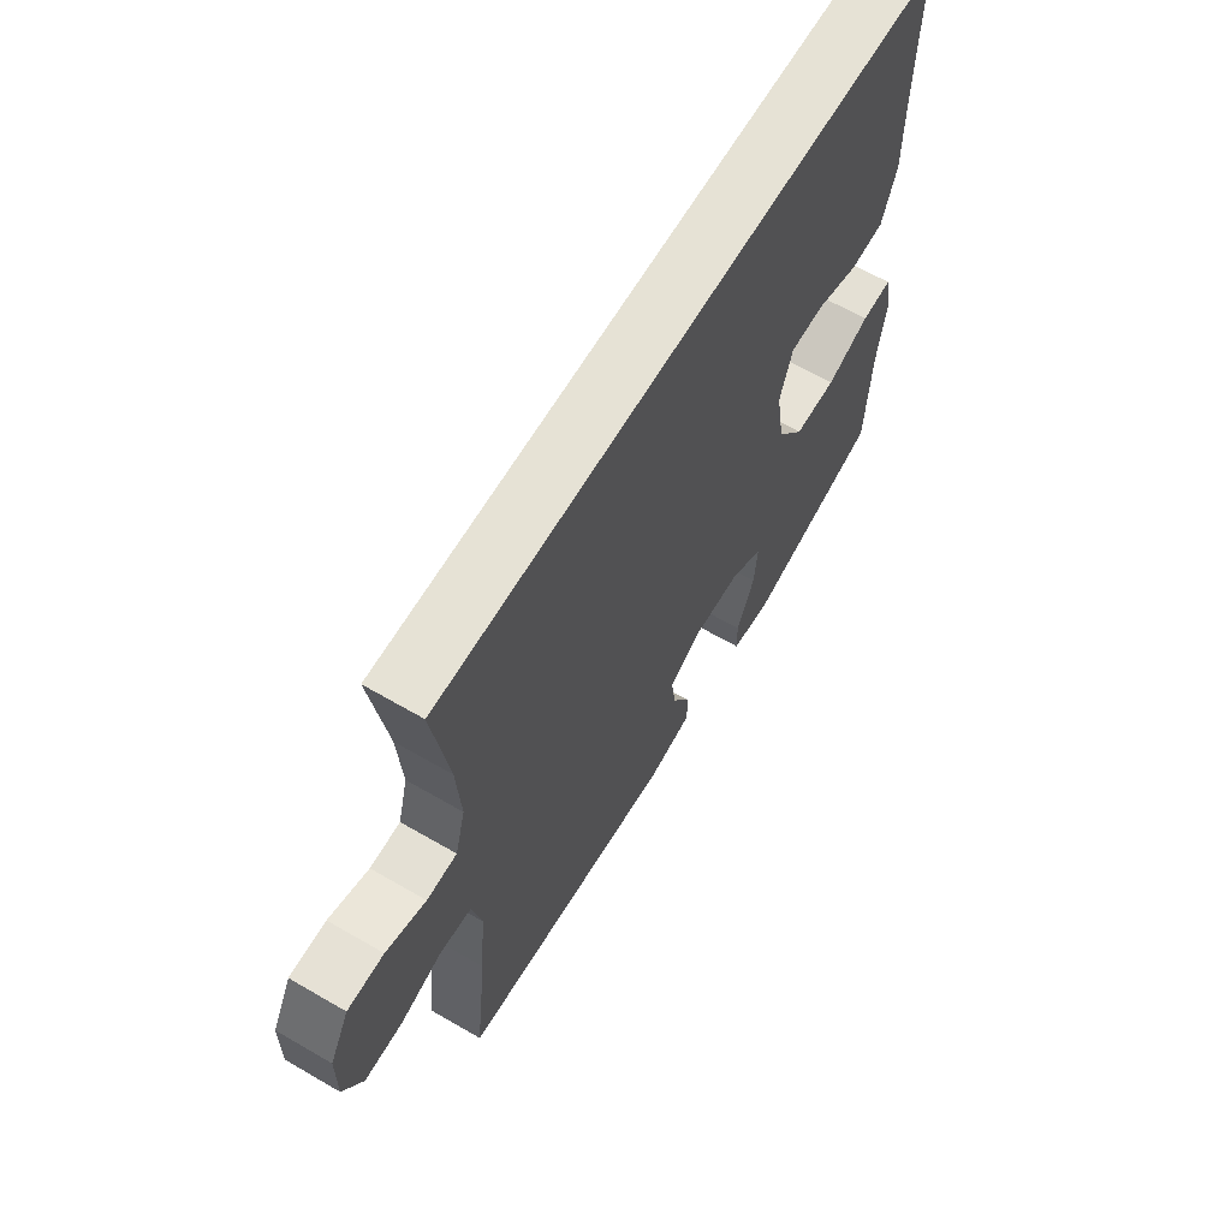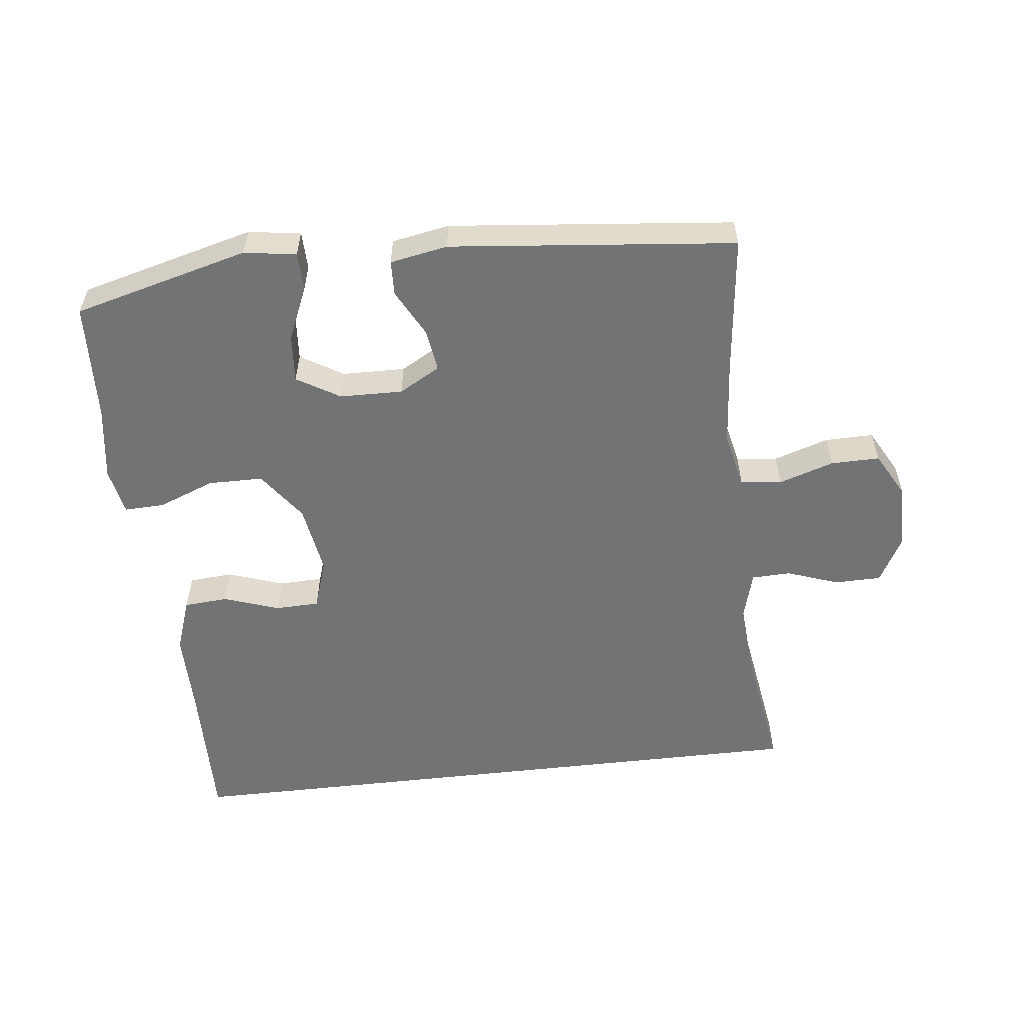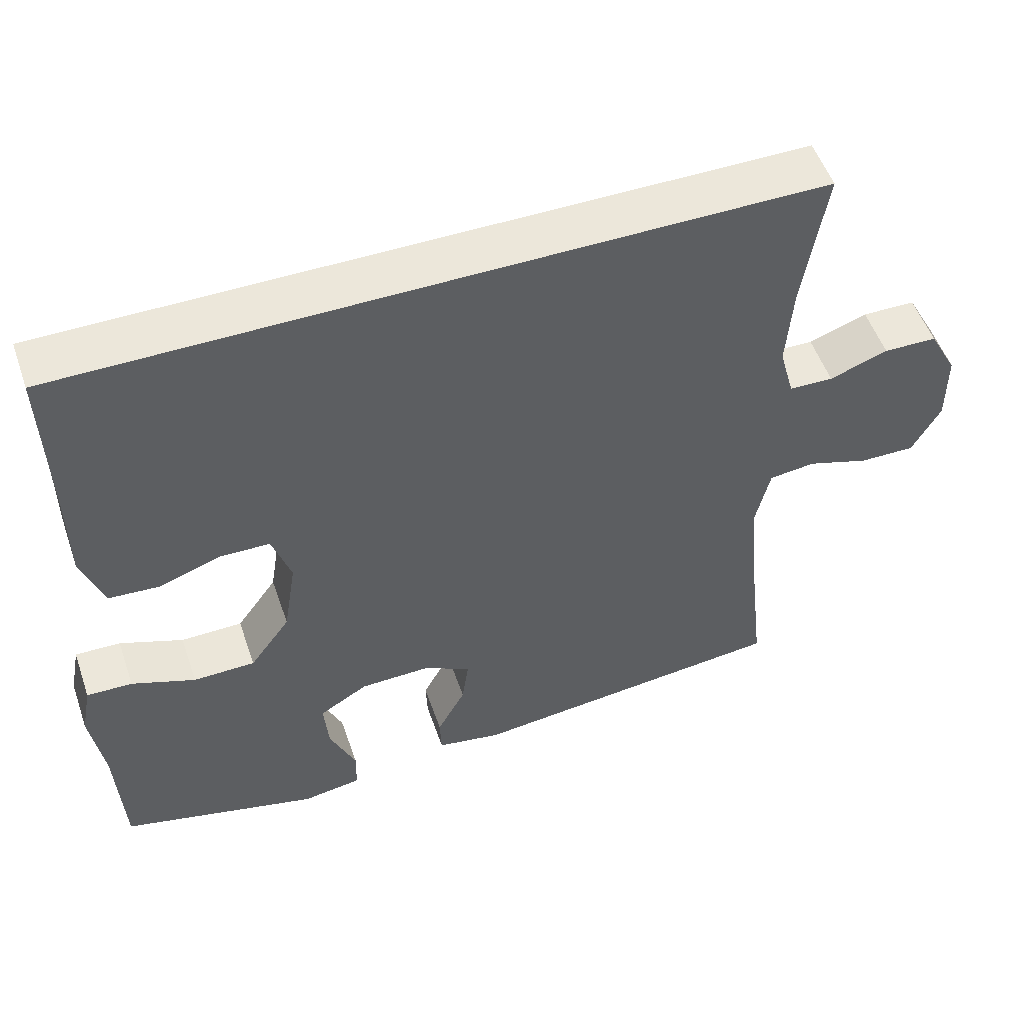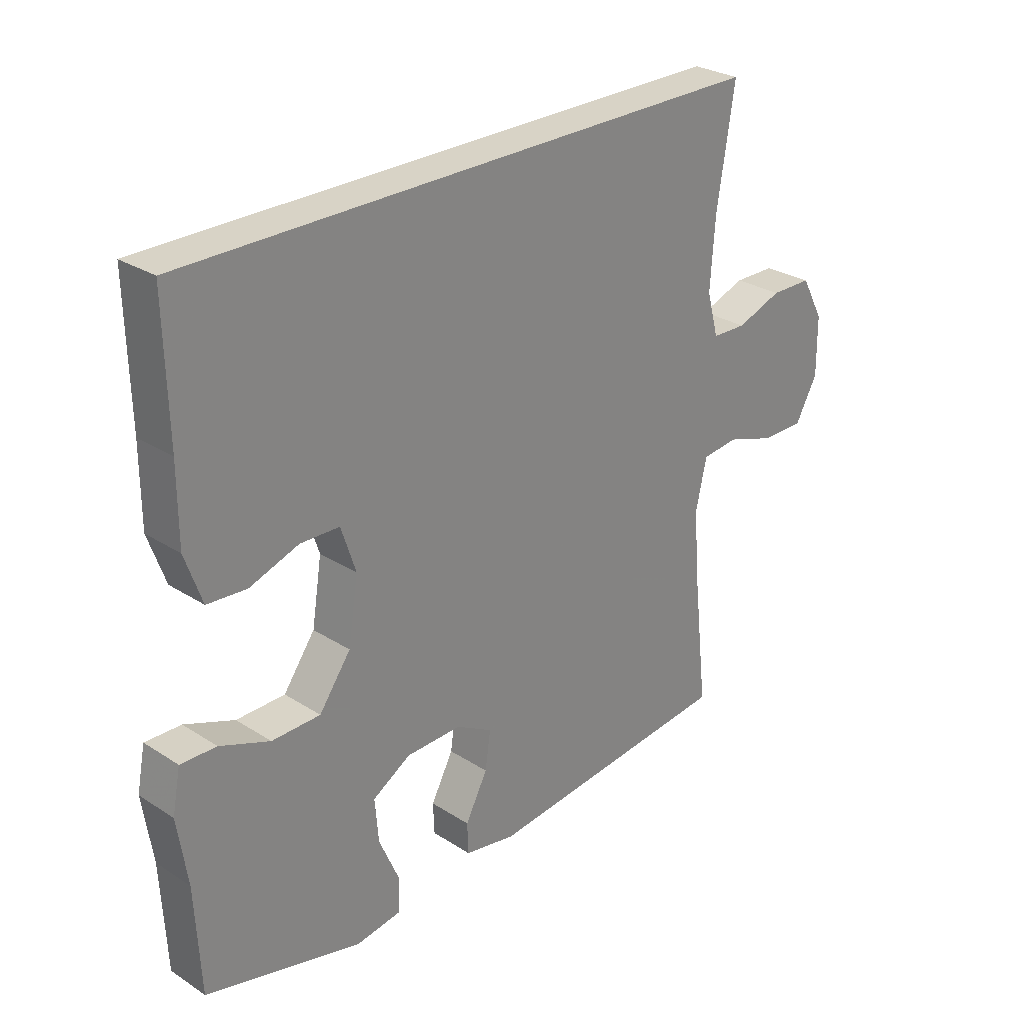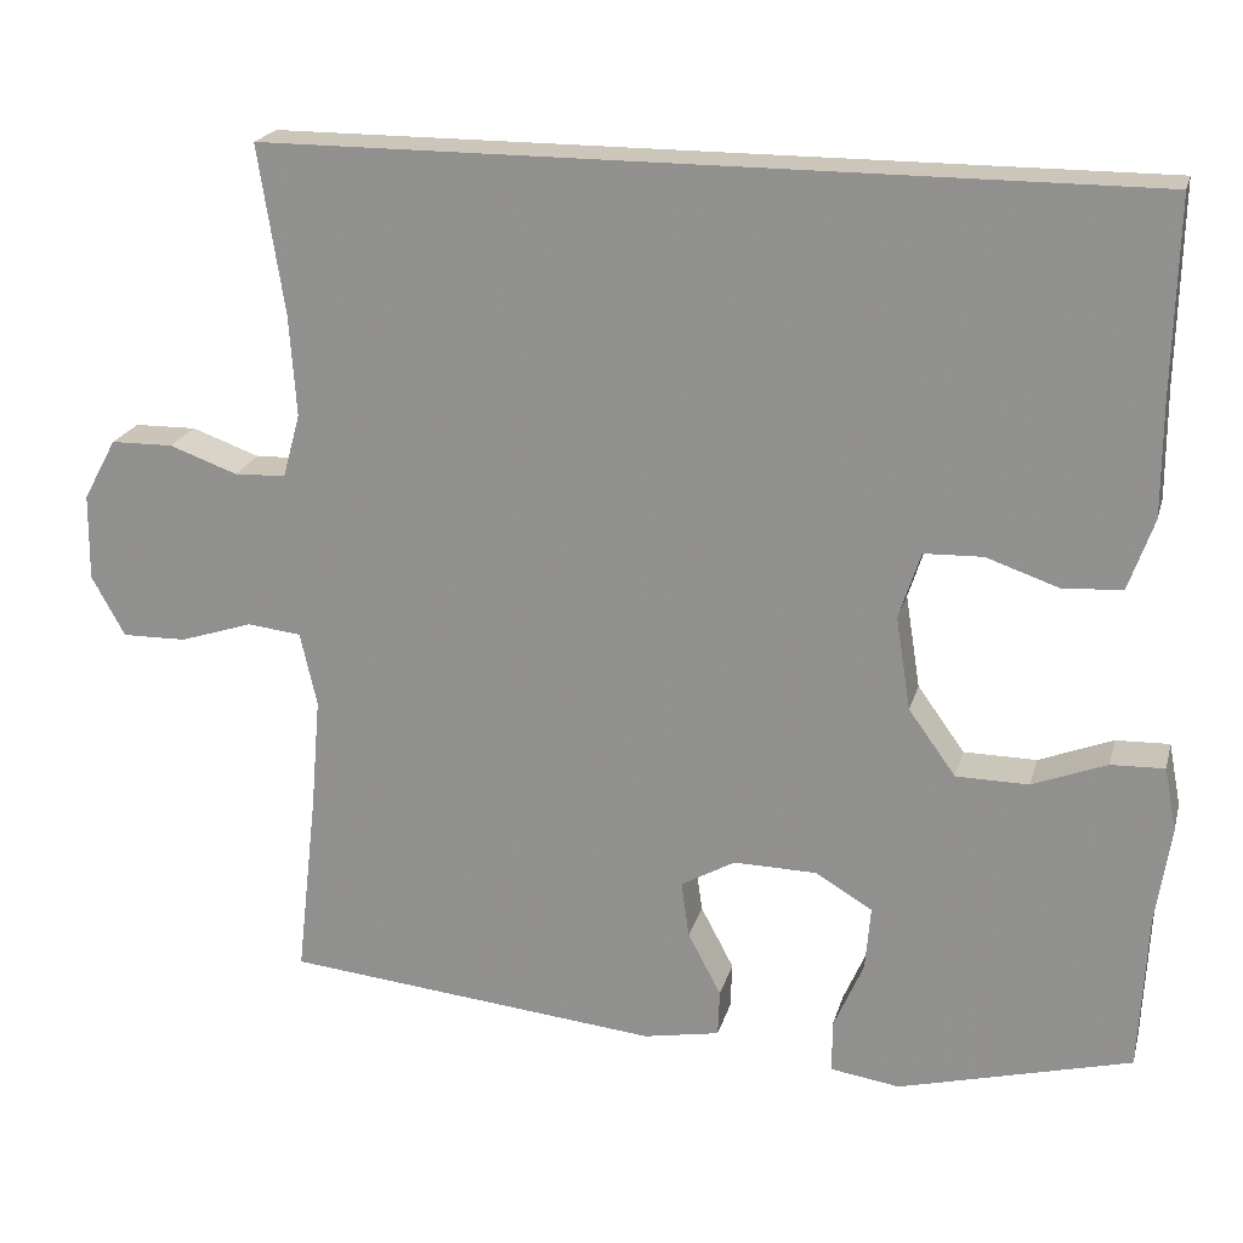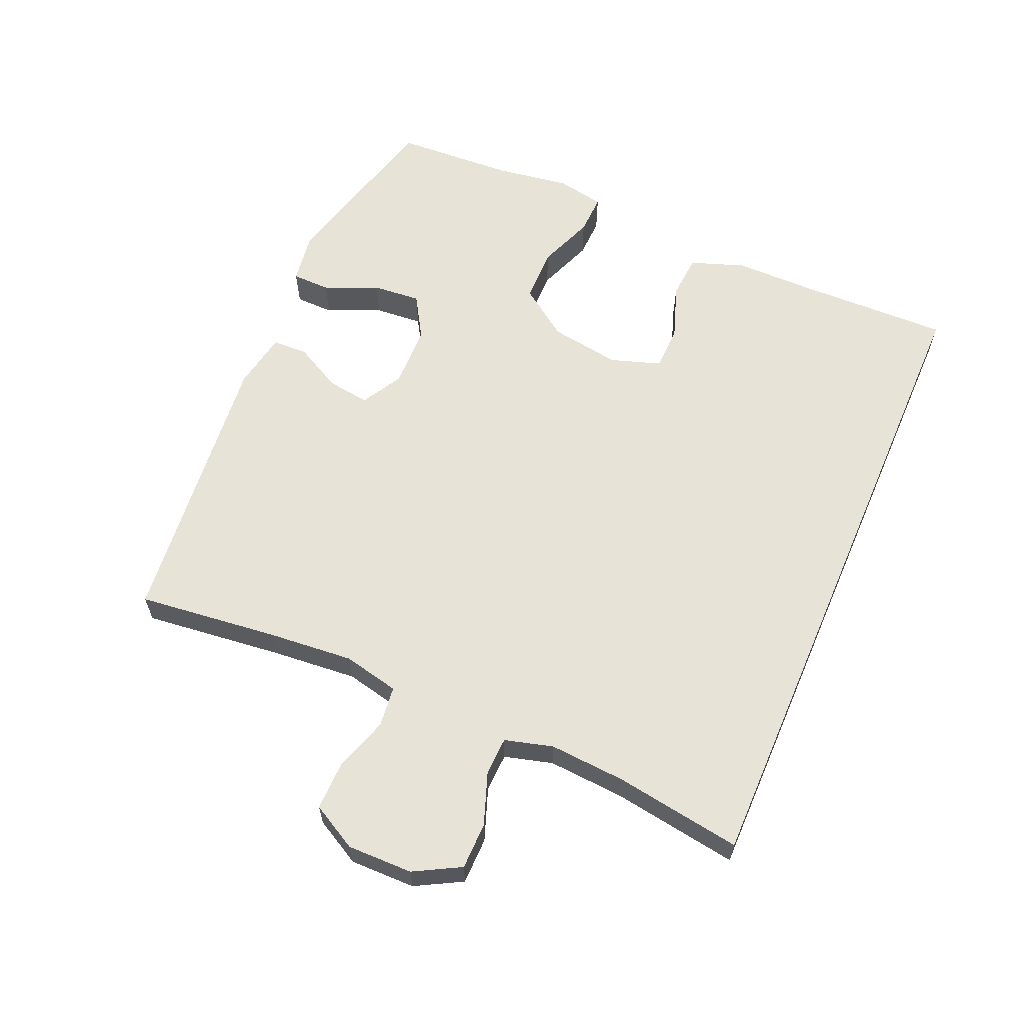
<metadata>
{"format":"obj","ext":"obj","renderer":"f3d","projection":"perspective","resolution":1024,"background":"white","views":[{"elev":64.0,"azim":-59.6,"up":"+Z"},{"elev":-55.7,"azim":-173.4,"up":"+Y"},{"elev":52.9,"azim":161.0,"up":"+Z"},{"elev":28.0,"azim":134.2,"up":"+Z"},{"elev":20.8,"azim":14.2,"up":"+Z"},{"elev":61.6,"azim":-66.7,"up":"+Y"}]}
</metadata>
<code>
v 0.5 0.07 -0.5
v 0.234 0.07 -0.569
v 0.155 0.07 -0.557
v 0.154 0.07 -0.499
v 0.189 0.07 -0.418
v 0.195 0.07 -0.345
v 0.13 0.07 -0.306
v 0.035 0.07 -0.304
v -0.027 0.07 -0.339
v -0.018 0.07 -0.403
v 0.02 0.07 -0.475
v 0.018 0.07 -0.528
v -0.069 0.07 -0.544
v -0.5 0.07 -0.5
v -0.476 0.07 -0.287
v -0.465 0.07 -0.158
v -0.484 0.07 -0.073
v -0.546 0.07 -0.066
v -0.629 0.07 -0.093
v -0.703 0.07 -0.094
v -0.741 0.07 -0.025
v -0.74 0.07 0.074
v -0.702 0.07 0.144
v -0.631 0.07 0.145
v -0.553 0.07 0.117
v -0.494 0.07 0.119
v -0.474 0.07 0.192
v -0.482 0.07 0.307
v -0.512 0.07 0.5
v 0.489 0.07 0.5
v 0.484 0.07 0.276
v 0.484 0.07 0.149
v 0.455 0.07 0.067
v 0.388 0.07 0.062
v 0.304 0.07 0.091
v 0.237 0.07 0.089
v 0.212 0.07 0.013
v 0.229 0.07 -0.094
v 0.283 0.07 -0.169
v 0.366 0.07 -0.17
v 0.451 0.07 -0.137
v 0.512 0.07 -0.135
v 0.526 0.07 -0.207
v 0.509 0.07 -0.32
v 0.5 0 -0.5
v 0.234 0 -0.569
v 0.155 0 -0.557
v 0.154 0 -0.499
v 0.189 0 -0.418
v 0.195 0 -0.345
v 0.13 0 -0.306
v 0.035 0 -0.304
v -0.027 0 -0.339
v -0.018 0 -0.403
v 0.02 0 -0.475
v 0.018 0 -0.528
v -0.069 0 -0.544
v -0.5 0 -0.5
v -0.476 0 -0.287
v -0.465 0 -0.158
v -0.484 0 -0.073
v -0.546 0 -0.066
v -0.629 0 -0.093
v -0.703 0 -0.094
v -0.741 0 -0.025
v -0.74 0 0.074
v -0.702 0 0.144
v -0.631 0 0.145
v -0.553 0 0.117
v -0.494 0 0.119
v -0.474 0 0.192
v -0.482 0 0.307
v -0.512 0 0.5
v 0.489 0 0.5
v 0.484 0 0.276
v 0.484 0 0.149
v 0.455 0 0.067
v 0.388 0 0.062
v 0.304 0 0.091
v 0.237 0 0.089
v 0.212 0 0.013
v 0.229 0 -0.094
v 0.283 0 -0.169
v 0.366 0 -0.17
v 0.451 0 -0.137
v 0.512 0 -0.135
v 0.526 0 -0.207
v 0.509 0 -0.32
f 41 42 43 44
f 40 41 44 1
f 39 40 1 2
f 38 39 2
f 37 38 2
f 32 33 34 35
f 31 32 35 36
f 28 29 30 31
f 27 28 31 36
f 26 27 36 37
f 22 23 24 25
f 18 19 20 21
f 17 18 21 22
f 12 13 14 15
f 10 11 12 15
f 9 10 15 16
f 8 9 16 17
f 2 3 4 5
f 2 5 6
f 37 2 6
f 26 37 6 7
f 17 22 25 26
f 7 8 17 26
f 88 87 86 85
f 45 88 85 84
f 46 45 84 83
f 46 83 82
f 46 82 81
f 79 78 77 76
f 80 79 76 75
f 75 74 73 72
f 80 75 72 71
f 81 80 71 70
f 69 68 67 66
f 65 64 63 62
f 66 65 62 61
f 59 58 57 56
f 59 56 55 54
f 60 59 54 53
f 61 60 53 52
f 49 48 47 46
f 50 49 46
f 50 46 81
f 51 50 81 70
f 70 69 66 61
f 70 61 52 51
f 1 45 46 2
f 2 46 47 3
f 3 47 48 4
f 4 48 49 5
f 5 49 50 6
f 6 50 51 7
f 7 51 52 8
f 8 52 53 9
f 9 53 54 10
f 10 54 55 11
f 11 55 56 12
f 12 56 57 13
f 13 57 58 14
f 14 58 59 15
f 15 59 60 16
f 16 60 61 17
f 17 61 62 18
f 18 62 63 19
f 19 63 64 20
f 20 64 65 21
f 21 65 66 22
f 22 66 67 23
f 23 67 68 24
f 24 68 69 25
f 25 69 70 26
f 26 70 71 27
f 27 71 72 28
f 28 72 73 29
f 29 73 74 30
f 30 74 75 31
f 31 75 76 32
f 32 76 77 33
f 33 77 78 34
f 34 78 79 35
f 35 79 80 36
f 36 80 81 37
f 37 81 82 38
f 38 82 83 39
f 39 83 84 40
f 40 84 85 41
f 41 85 86 42
f 42 86 87 43
f 43 87 88 44
f 44 88 45 1

</code>
